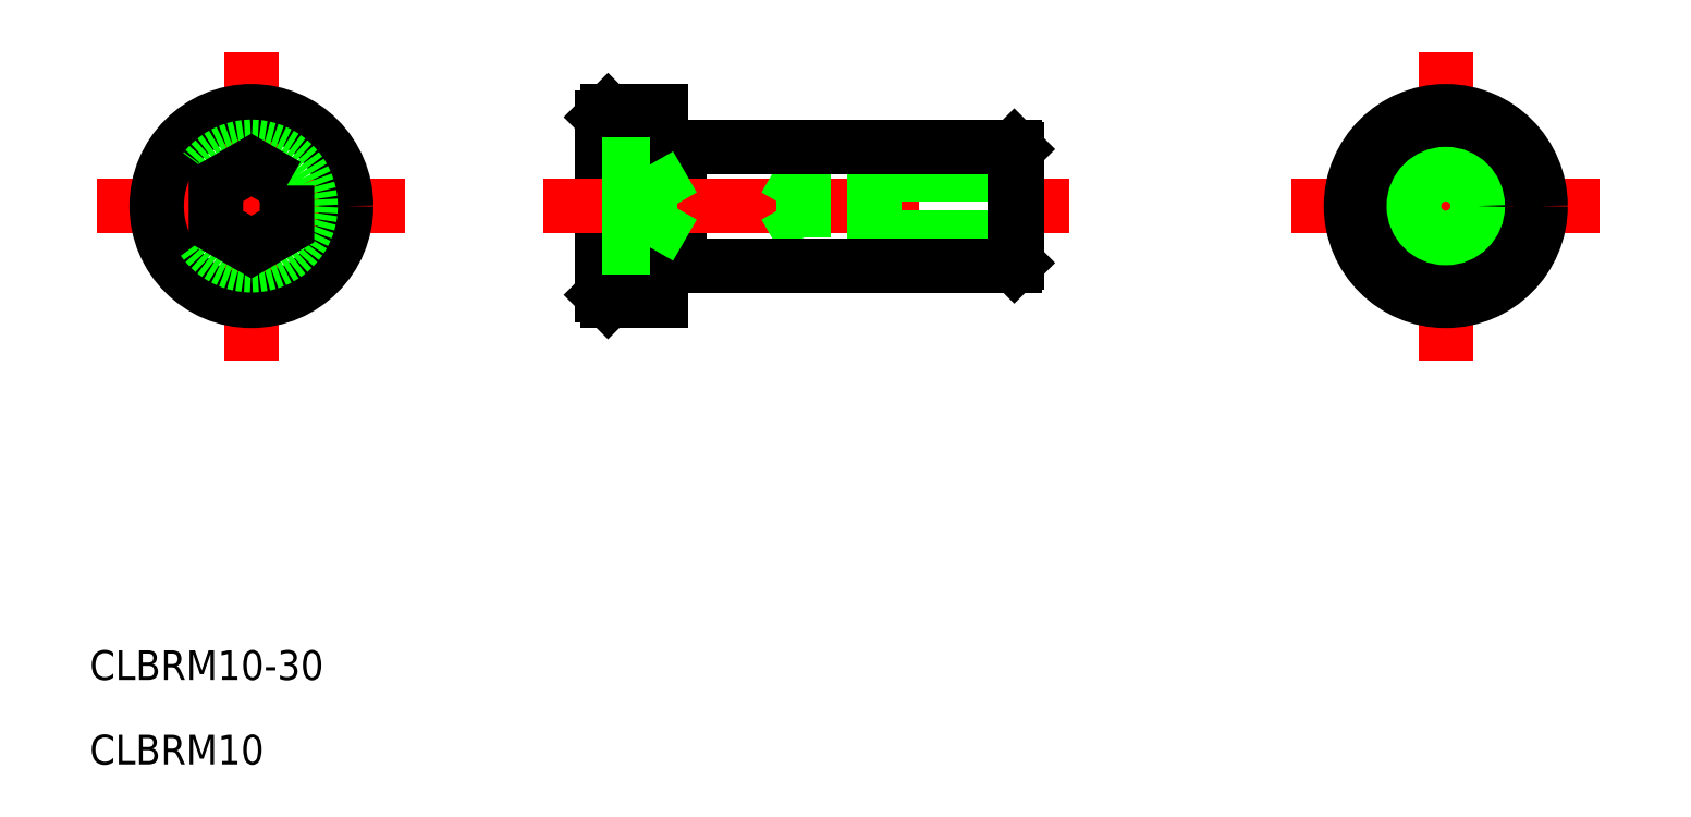
<metadata>
{"format":"dxf","ext":"dxf","renderer":"ezdxf+matplotlib","layout":"modelspace","background":"white","min_lineweight":24,"dpi":150}
</metadata>
<code>
0
SECTION
2
ENTITIES
0
LINE
8
0
10
683.5
20
705.4
30
0
11
683.5
21
690.4
31
0
0
LINE
8
0
10
688.5
20
705.9
30
0
11
688.5
21
689.9
31
0
0
LINE
8
0
10
684
20
705.9
30
0
11
683.5
21
705.4
31
0
0
LINE
8
0
10
684
20
689.9
30
0
11
683.5
21
690.4
31
0
0
LINE
8
0
10
684
20
705.9
30
0
11
684
21
689.9
31
0
0
LINE
8
0
10
690
20
702.9
30
0
11
690
21
692.9
31
0
0
LINE
8
CENTER
10
678.5
20
697.9
30
0
11
723.5
21
697.9
31
0
0
LINE
8
0
10
718.5
20
702.7
30
0
11
718.5
21
693.1
31
0
0
LINE
8
0
10
718.5
20
695.2
30
0
11
700.5
21
695.2
31
0
0
LINE
8
0
10
718.5
20
700.6
30
0
11
700.5
21
700.6
31
0
0
LINE
8
0
10
700.5
20
700.6
30
0
11
700.5
21
695.2
31
0
0
LINE
8
0
10
698.9
20
697.9
30
0
11
700.5
21
695.2
31
0
0
LINE
8
0
10
700.5
20
700.6
30
0
11
698.9
21
697.9
31
0
0
LINE
8
0
10
718.5
20
694.9
30
0
11
706.5
21
694.9
31
0
0
LINE
8
0
10
718.5
20
700.9
30
0
11
706.5
21
700.9
31
0
0
LINE
8
0
10
706.5
20
700.9
30
0
11
706.5
21
694.9
31
0
0
LINE
8
0
10
706.5
20
694.9
30
0
11
704.5
21
695.2
31
0
0
LINE
8
0
10
706.5
20
700.9
30
0
11
704.5
21
700.6
31
0
0
LINE
8
CENTER
10
666.9
20
697.9
30
0
11
640.9
21
697.9
31
0
0
LINE
8
CENTER
10
653.9
20
684.9
30
0
11
653.9
21
710.9
31
0
0
LINE
8
0
10
718.3
20
702.9
30
0
11
718.5
21
702.7
31
0
0
LINE
8
0
10
718.5
20
693.1
30
0
11
718.3
21
692.9
31
0
0
LINE
8
0
10
718.3
20
702.9
30
0
11
718.3
21
692.9
31
0
0
LINE
8
CENTER
10
767.7
20
697.9
30
0
11
741.7
21
697.9
31
0
0
LINE
8
CENTER
10
754.7
20
684.9
30
0
11
754.7
21
710.9
31
0
0
TEXT
8
0
10
640.2
20
657.9
30
0
40
2.5
1
CLBRM10-30
0
TEXT
8
0
10
640.2
20
650.8
30
0
40
2.5
1
CLBRM10
0
LINE
8
0
10
690
20
702.9
30
0
11
718.3
21
702.9
31
0
0
LINE
8
0
10
690
20
692.9
30
0
11
718.3
21
692.9
31
0
0
LINE
8
0
10
688.5
20
702.8
30
0
11
690
21
702.8
31
0
0
LINE
8
0
10
688.5
20
693
30
0
11
690
21
693
31
0
0
LINE
8
0
10
688.5
20
705.9
30
0
11
684
21
705.9
31
0
0
LINE
8
0
10
688.5
20
689.9
30
0
11
684
21
689.9
31
0
0
LINE
8
0
10
687.5
20
701.4
30
0
11
687.5
21
694.5
31
0
0
CIRCLE
8
0
10
653.9
20
697.9
30
0
40
8
0
CIRCLE
8
0
10
754.7
20
697.9
30
0
40
8
0
CIRCLE
8
0
10
754.7
20
697.9
30
0
40
5
0
CIRCLE
8
0
10
653.9
20
697.9
30
0
40
5
0
CIRCLE
8
0
10
754.7
20
697.9
30
0
40
3
0
CIRCLE
8
0
10
754.7
20
697.9
30
0
40
2.694
0
POLYLINE
8
0
66
     1
10
0
20
0
30
0
70
     1
0
VERTEX
8
0
10
656.9
20
699.7
30
0
0
VERTEX
8
0
10
653.9
20
701.4
30
0
0
VERTEX
8
0
10
650.9
20
699.7
30
0
0
VERTEX
8
0
10
650.9
20
696.2
30
0
0
VERTEX
8
0
10
653.9
20
694.5
30
0
0
VERTEX
8
0
10
656.9
20
696.2
30
0
0
SEQEND
8
0
0
LINE
8
0
10
683.5
20
701.4
30
0
11
687.5
21
701.4
31
0
0
LINE
8
0
10
683.5
20
699.7
30
0
11
687.5
21
699.7
31
0
0
LINE
8
0
10
687.5
20
701.4
30
0
11
689.5
21
697.9
31
0
0
LINE
8
0
10
687.5
20
694.5
30
0
11
689.5
21
697.9
31
0
0
LINE
8
0
10
683.5
20
694.5
30
0
11
687.5
21
694.5
31
0
0
LINE
8
0
10
683.5
20
696.2
30
0
11
687.5
21
696.2
31
0
0
ENDSEC
0
EOF

</code>
